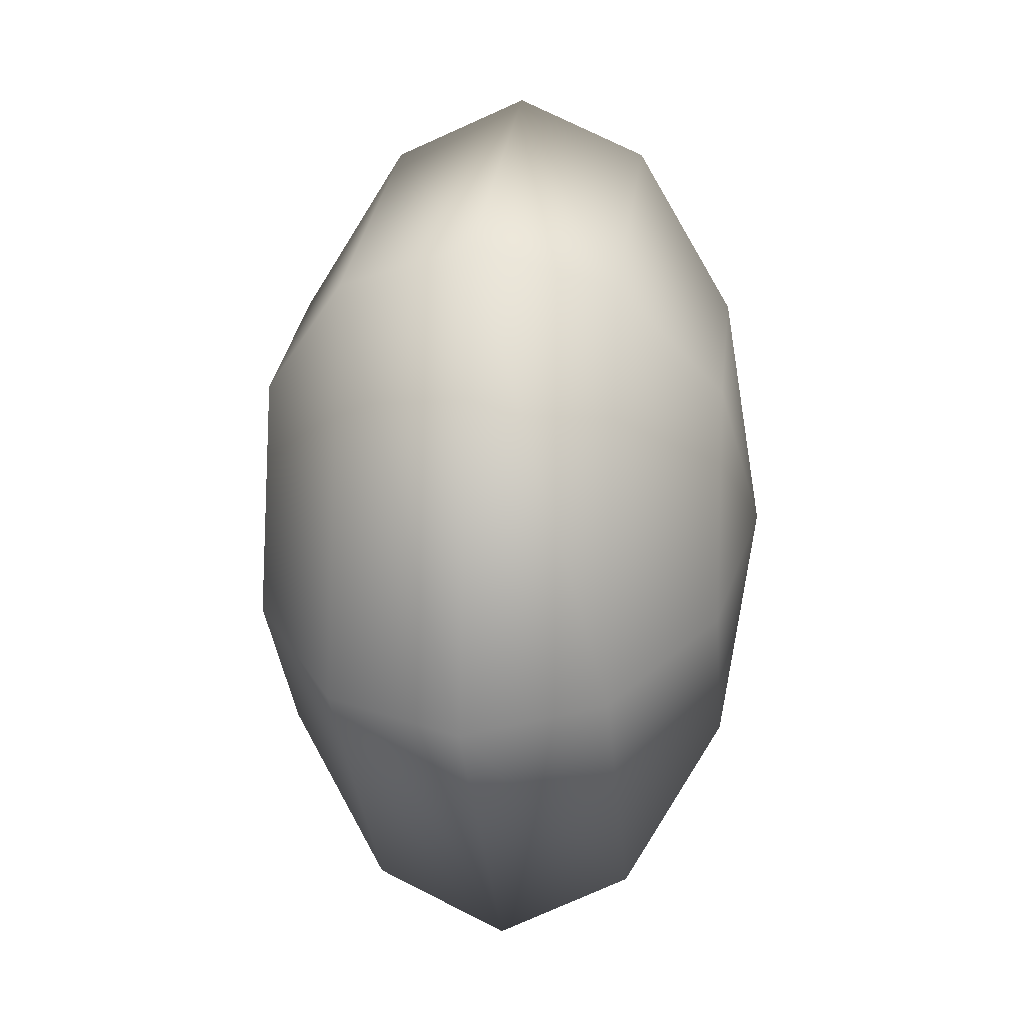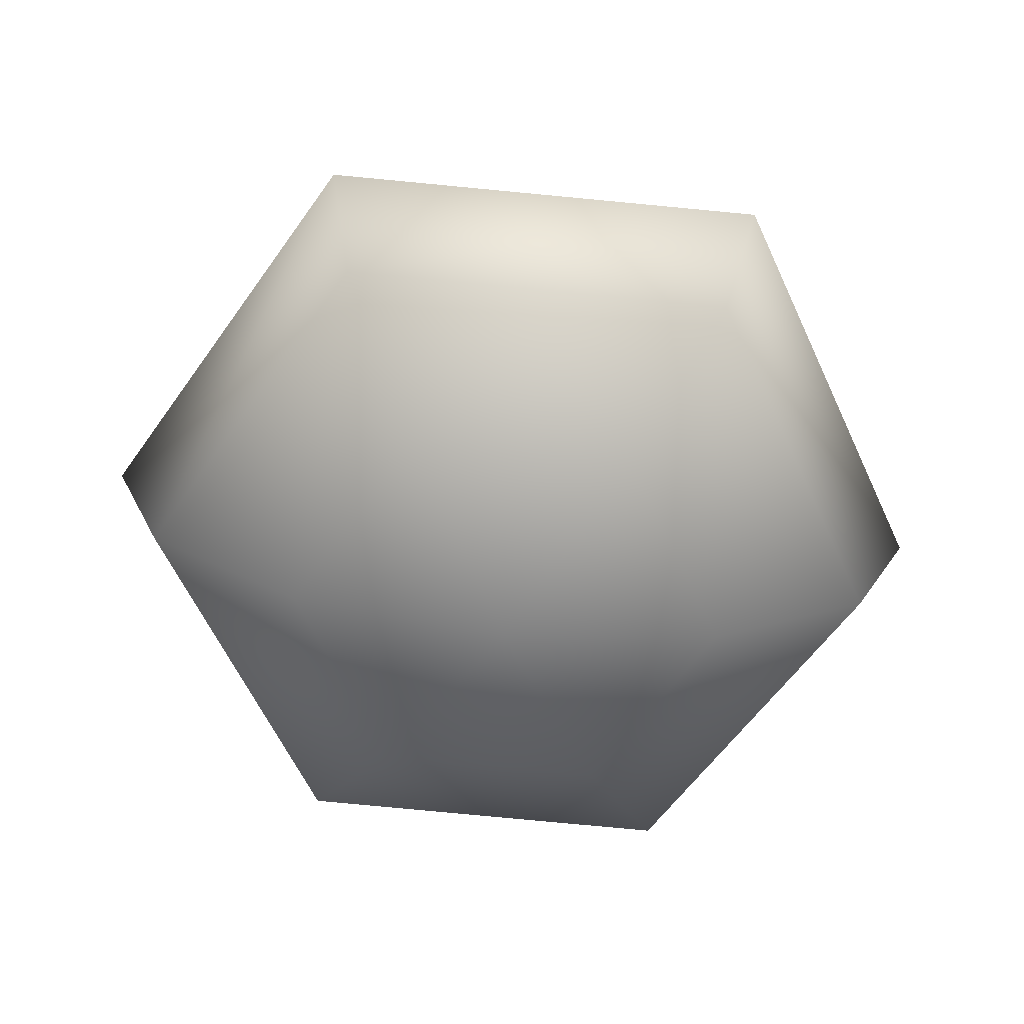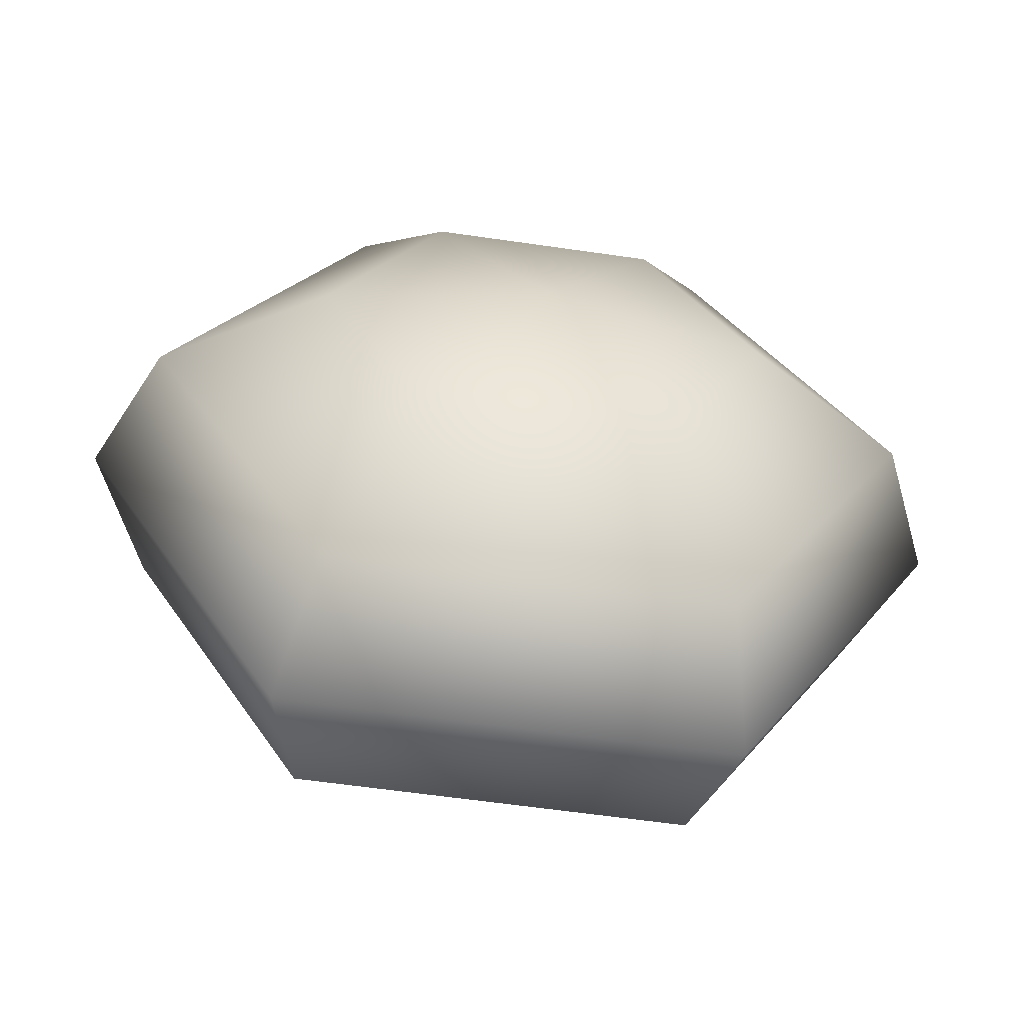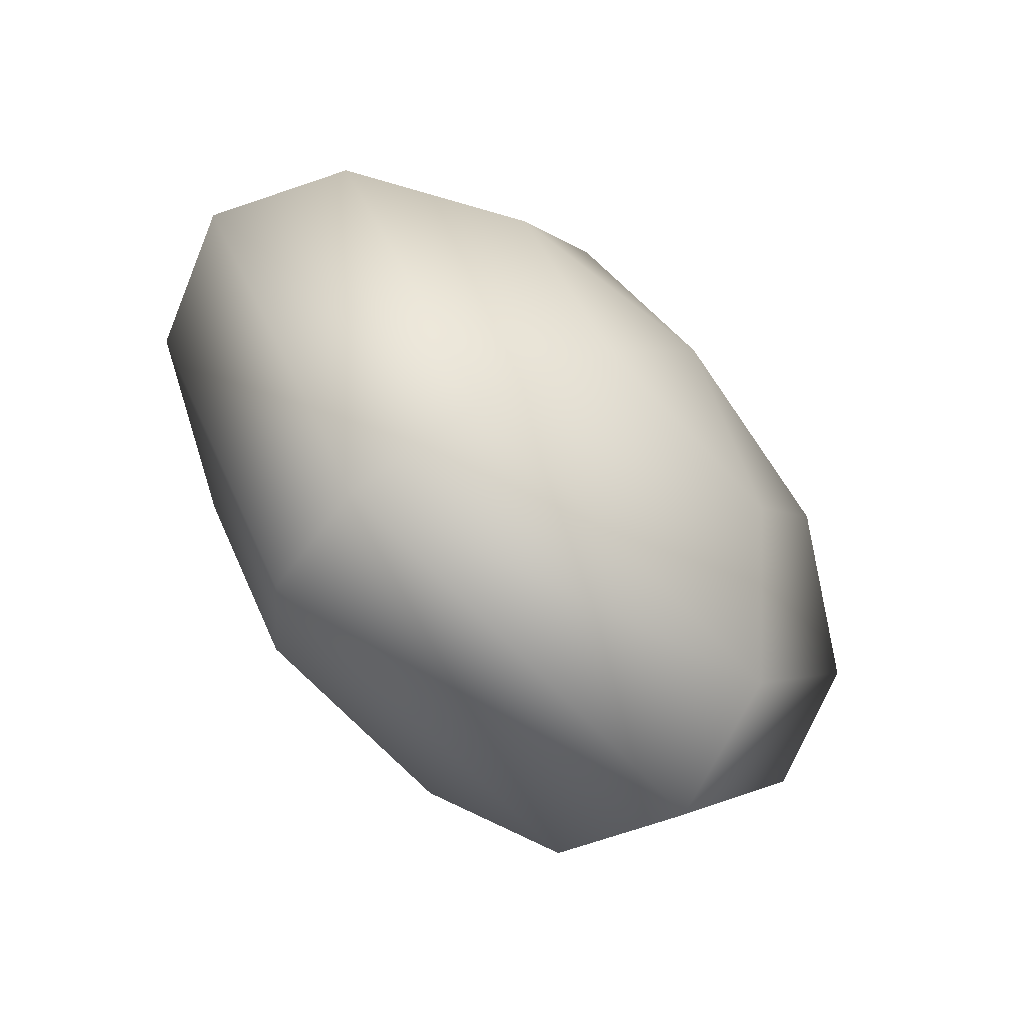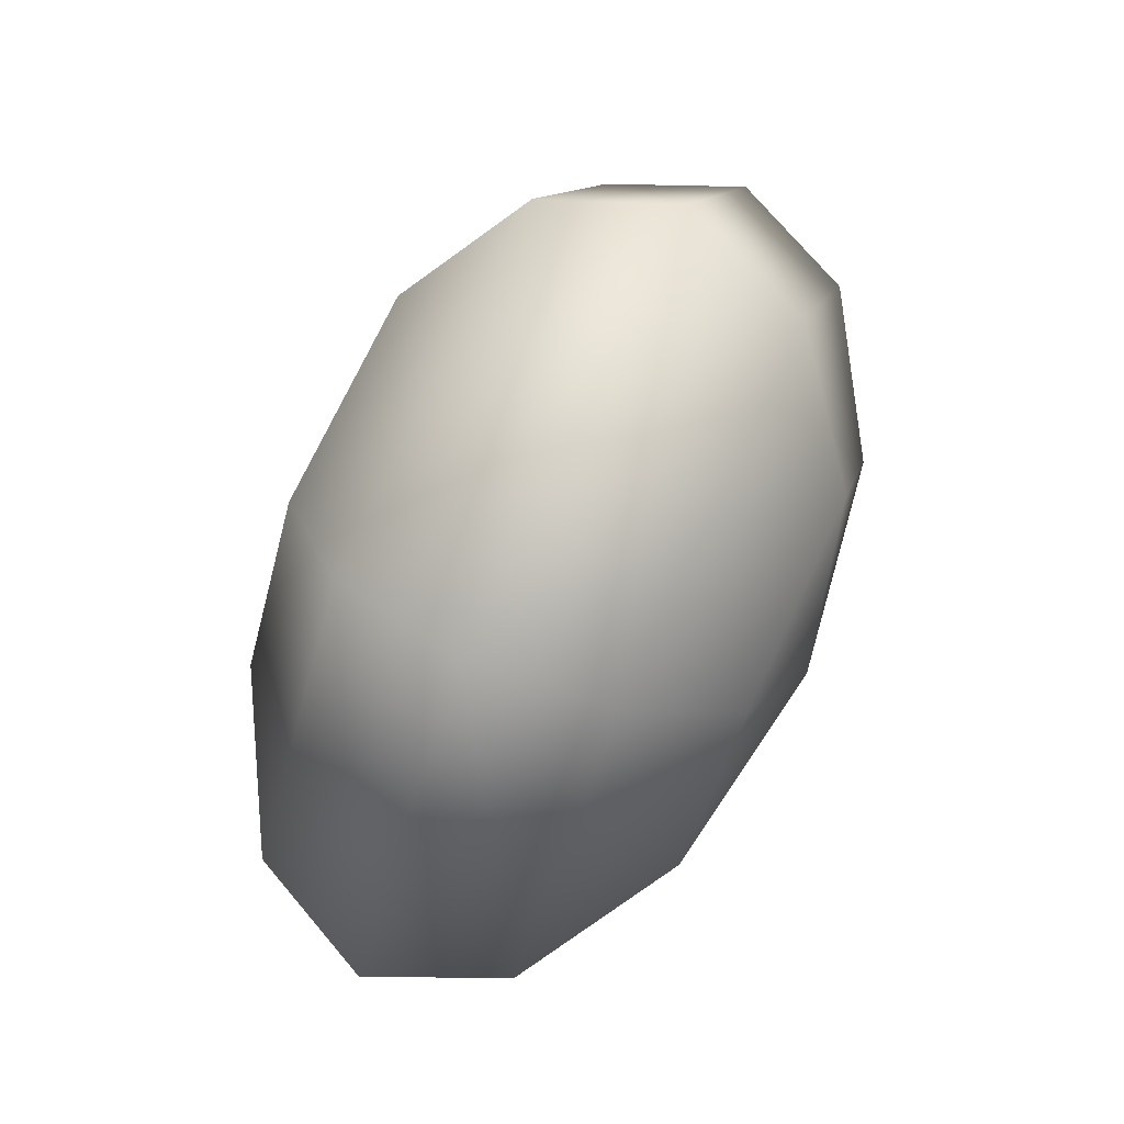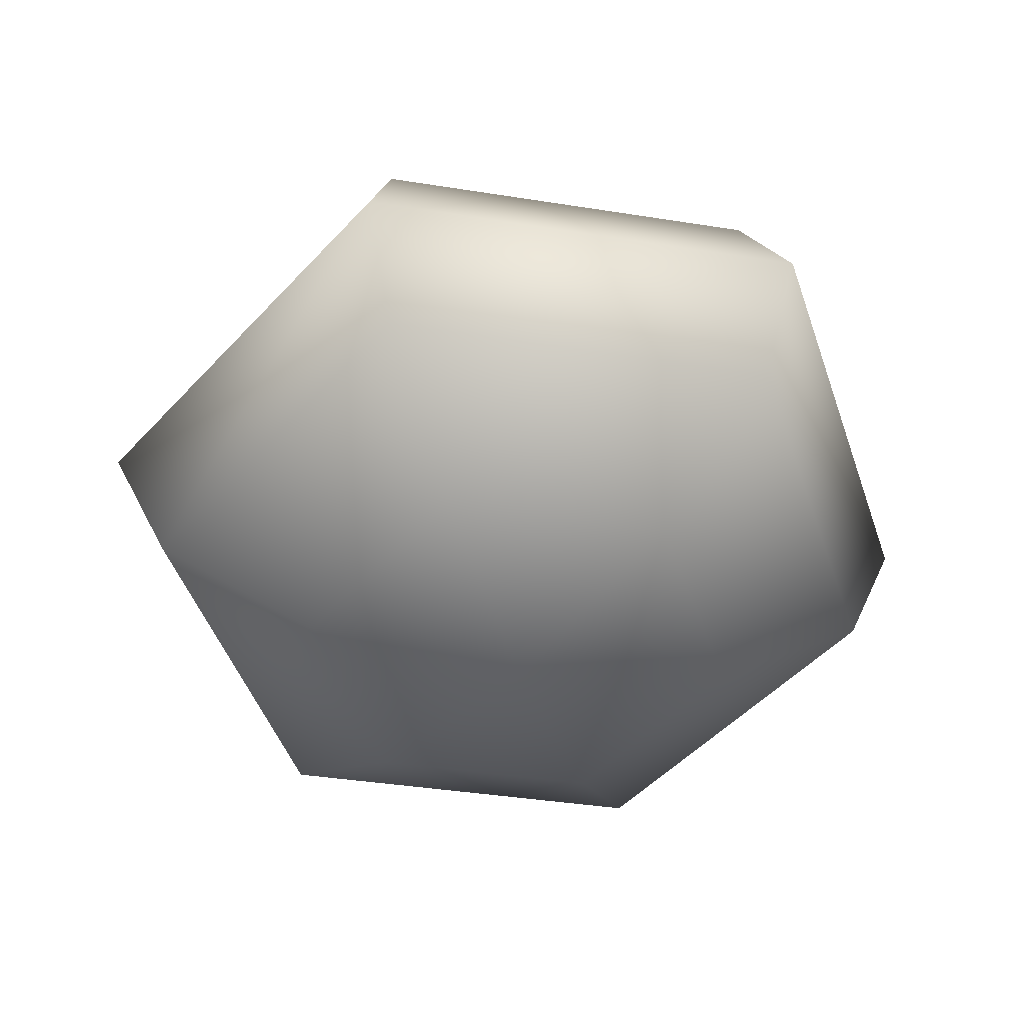
<metadata>
{"format":"obj","ext":"obj","renderer":"f3d","projection":"perspective","resolution":1024,"background":"white","views":[{"elev":27.2,"azim":96.2,"up":"+Z"},{"elev":-61.4,"azim":-65.1,"up":"+Y"},{"elev":-60.8,"azim":-8.4,"up":"+Z"},{"elev":-68.4,"azim":133.1,"up":"+Z"},{"elev":72.1,"azim":-65.0,"up":"+Z"},{"elev":-48.1,"azim":108.9,"up":"+Y"}]}
</metadata>
<code>
g pSphere18
v -1.23 0.4209 -0.1344
v -1.169 0.3979 -0.02884
v -1.108 0.4209 -0.1344
v -1.275 0.4762 -0.2104
v -1.063 0.4762 -0.2104
v -1.292 0.549 -0.2364
v -1.046 0.549 -0.2364
v -1.275 0.6199 -0.2054
v -1.063 0.6199 -0.2054
v -1.23 0.6698 -0.1258
v -1.108 0.6698 -0.1258
v -1.169 0.6854 -0.01892
v -1.292 0.6661 -0.01958
v -1.169 0.6854 -0.01892
v -1.382 0.6135 -0.0214
v -1.414 0.5417 -0.02388
v -1.382 0.4698 -0.02636
v -1.23 0.6625 0.08668
v -1.169 0.6854 -0.01892
v -1.275 0.6072 0.1626
v -1.292 0.4172 -0.02817
v -1.169 0.3979 -0.02884
v -1.292 0.5343 0.1886
v -1.108 0.6625 0.08668
v -1.169 0.6854 -0.01892
v -1.275 0.4635 0.1577
v -1.063 0.6072 0.1626
v -1.23 0.4135 0.07809
v -1.169 0.3979 -0.02884
v -1.046 0.5343 0.1886
v -1.046 0.6661 -0.01958
v -1.169 0.6854 -0.01892
v -1.063 0.4635 0.1577
v -0.9563 0.6135 -0.0214
v -1.108 0.6698 -0.1258
v -1.169 0.6854 -0.01892
v -1.063 0.6199 -0.2054
v -0.9234 0.5417 -0.02388
v -1.046 0.549 -0.2364
v -0.9563 0.4698 -0.02636
v -1.063 0.4762 -0.2104
v -1.108 0.4135 0.07809
v -1.169 0.3979 -0.02884
v -1.046 0.4172 -0.02817
v -1.169 0.3979 -0.02884
v -1.108 0.4209 -0.1344
v -1.169 0.3979 -0.02884
g pSphere18_0
f 3 2 1
f 1 4 3
f 4 5 3
f 4 6 5
f 6 7 5
f 6 8 7
f 8 9 7
f 8 10 9
f 10 11 9
f 10 12 11
f 13 10 8
f 13 14 10
f 15 8 6
f 15 13 8
f 16 6 4
f 16 15 6
f 17 4 1
f 17 16 4
f 18 13 15
f 18 19 13
f 20 15 16
f 20 18 15
f 21 17 1
f 1 22 21
f 23 16 17
f 23 20 16
f 24 18 20
f 24 25 18
f 26 17 21
f 26 23 17
f 27 20 23
f 27 24 20
f 28 26 21
f 21 29 28
f 30 23 26
f 30 27 23
f 31 24 27
f 31 32 24
f 33 26 28
f 33 30 26
f 34 27 30
f 34 31 27
f 35 31 34
f 35 36 31
f 37 35 34
f 38 34 30
f 37 34 38
f 38 30 33
f 39 37 38
f 39 38 40
f 40 38 33
f 41 39 40
f 42 33 28
f 40 33 42
f 28 43 42
f 41 40 44
f 44 40 42
f 42 45 44
f 46 41 44
f 44 47 46

</code>
